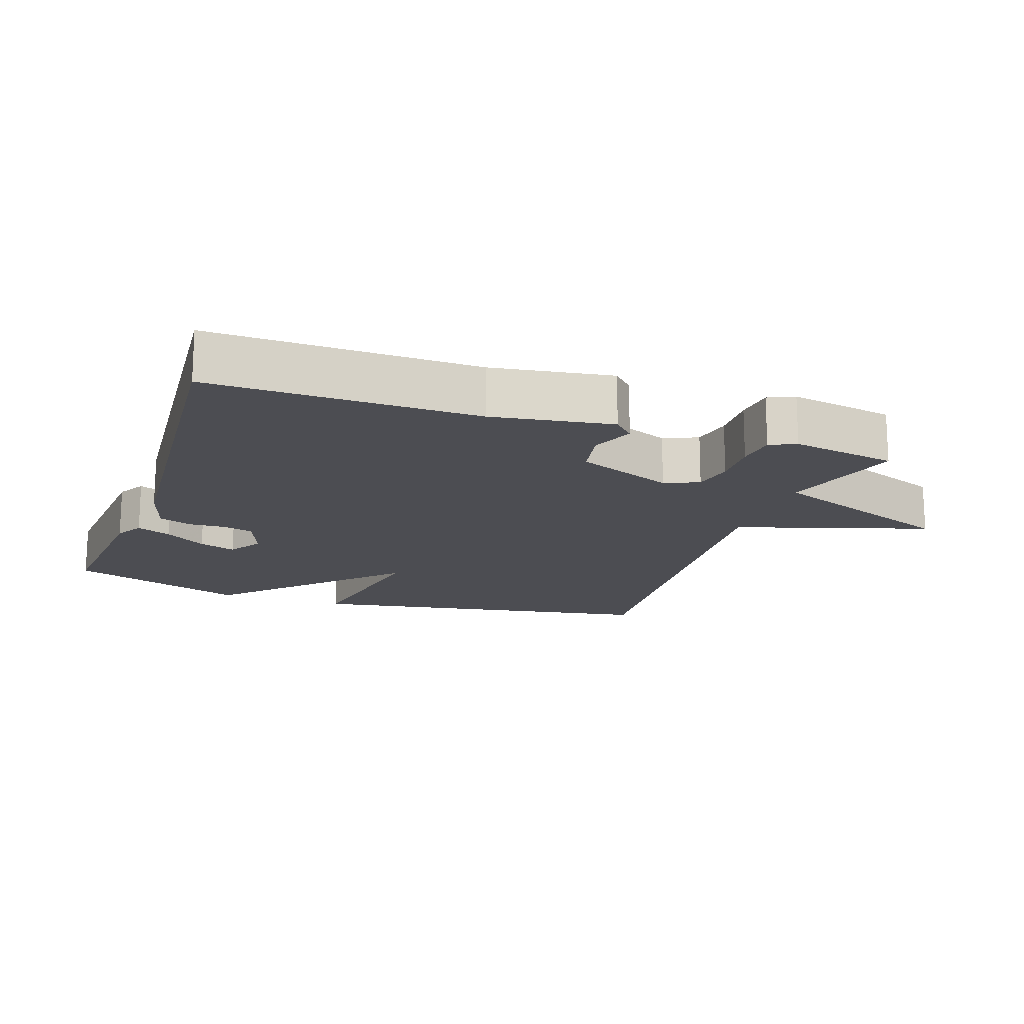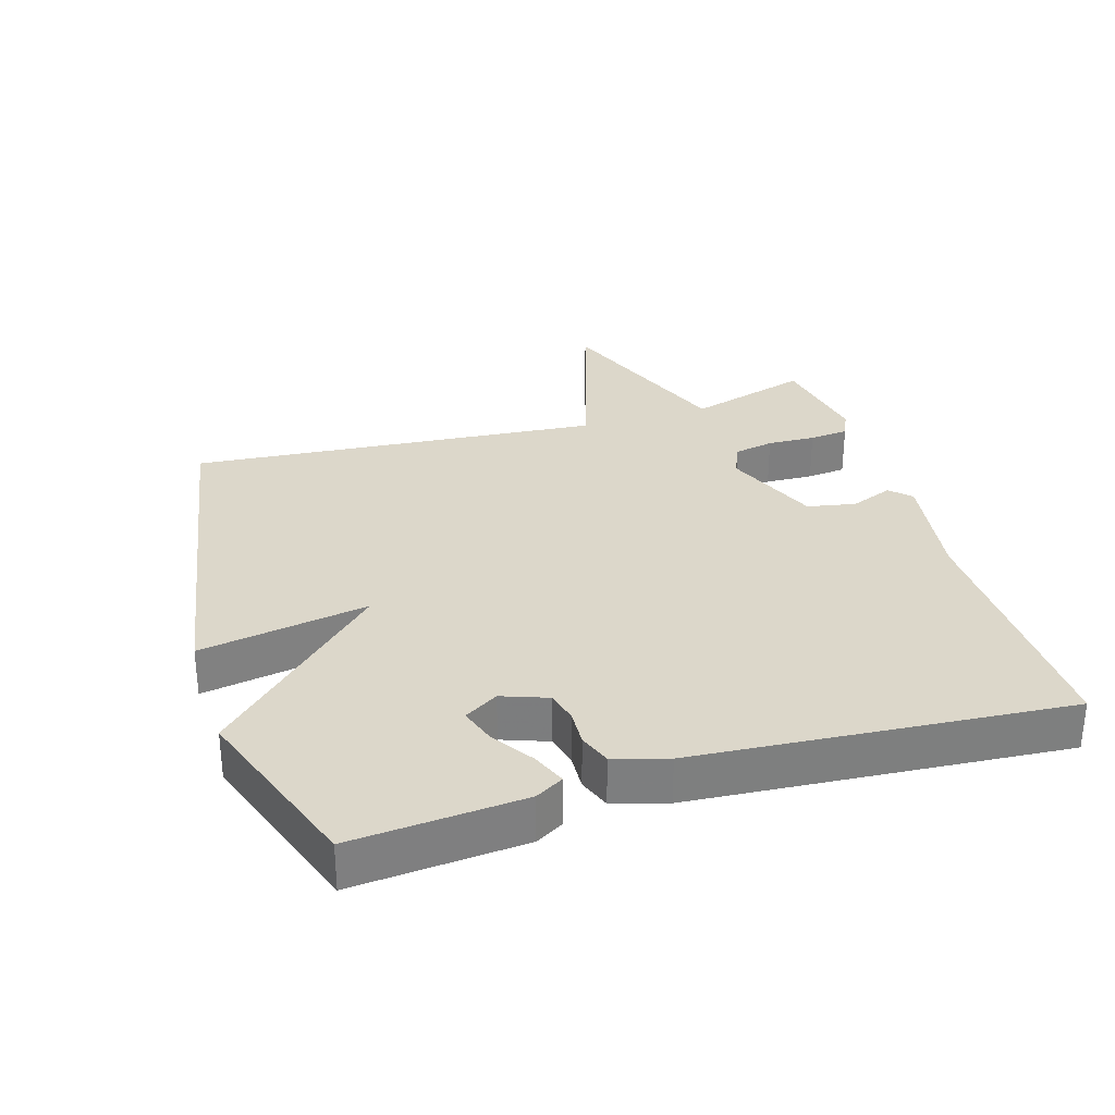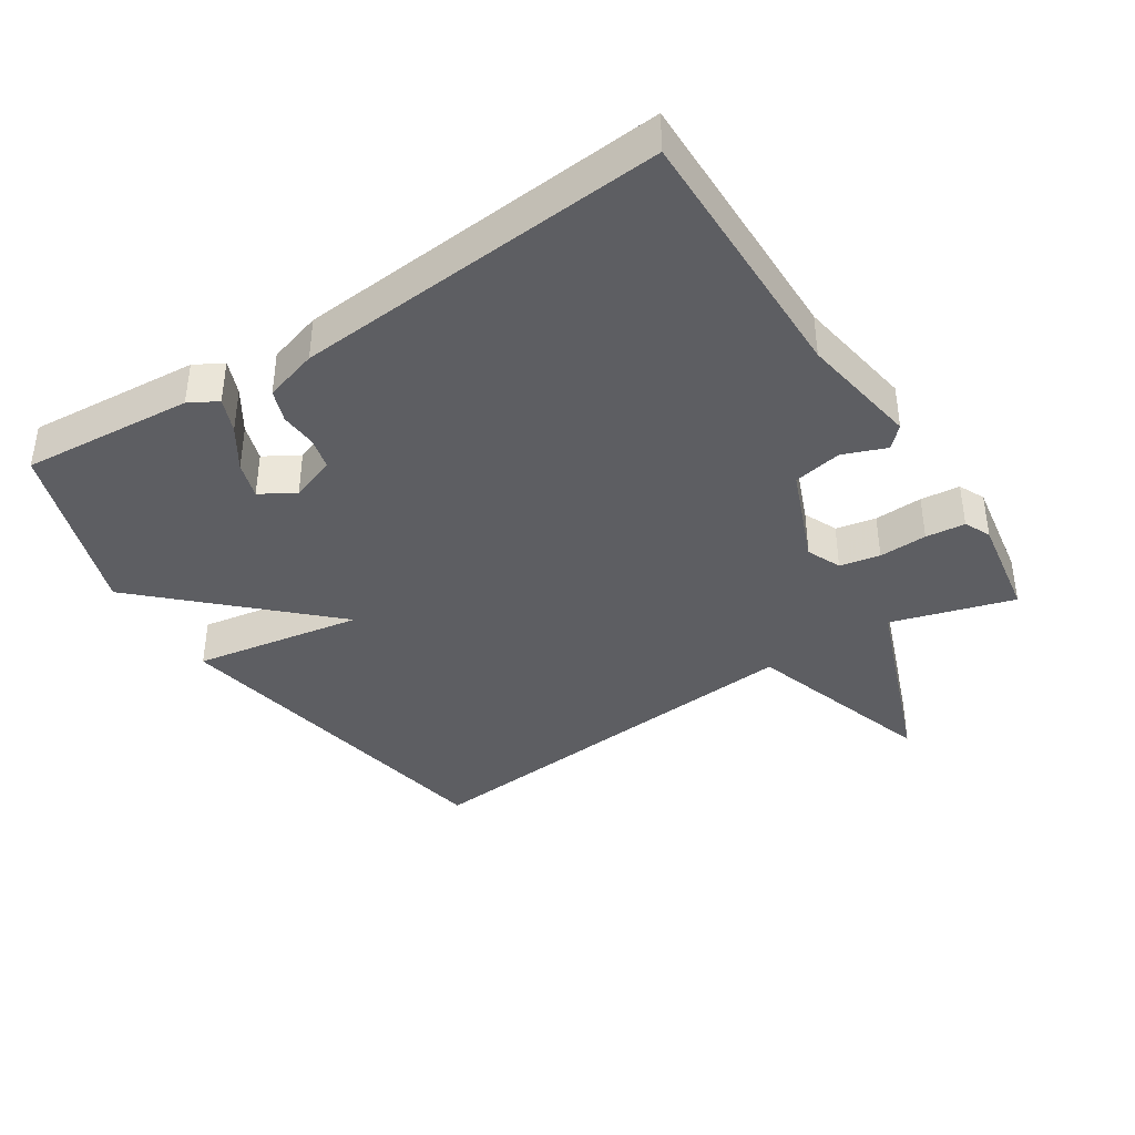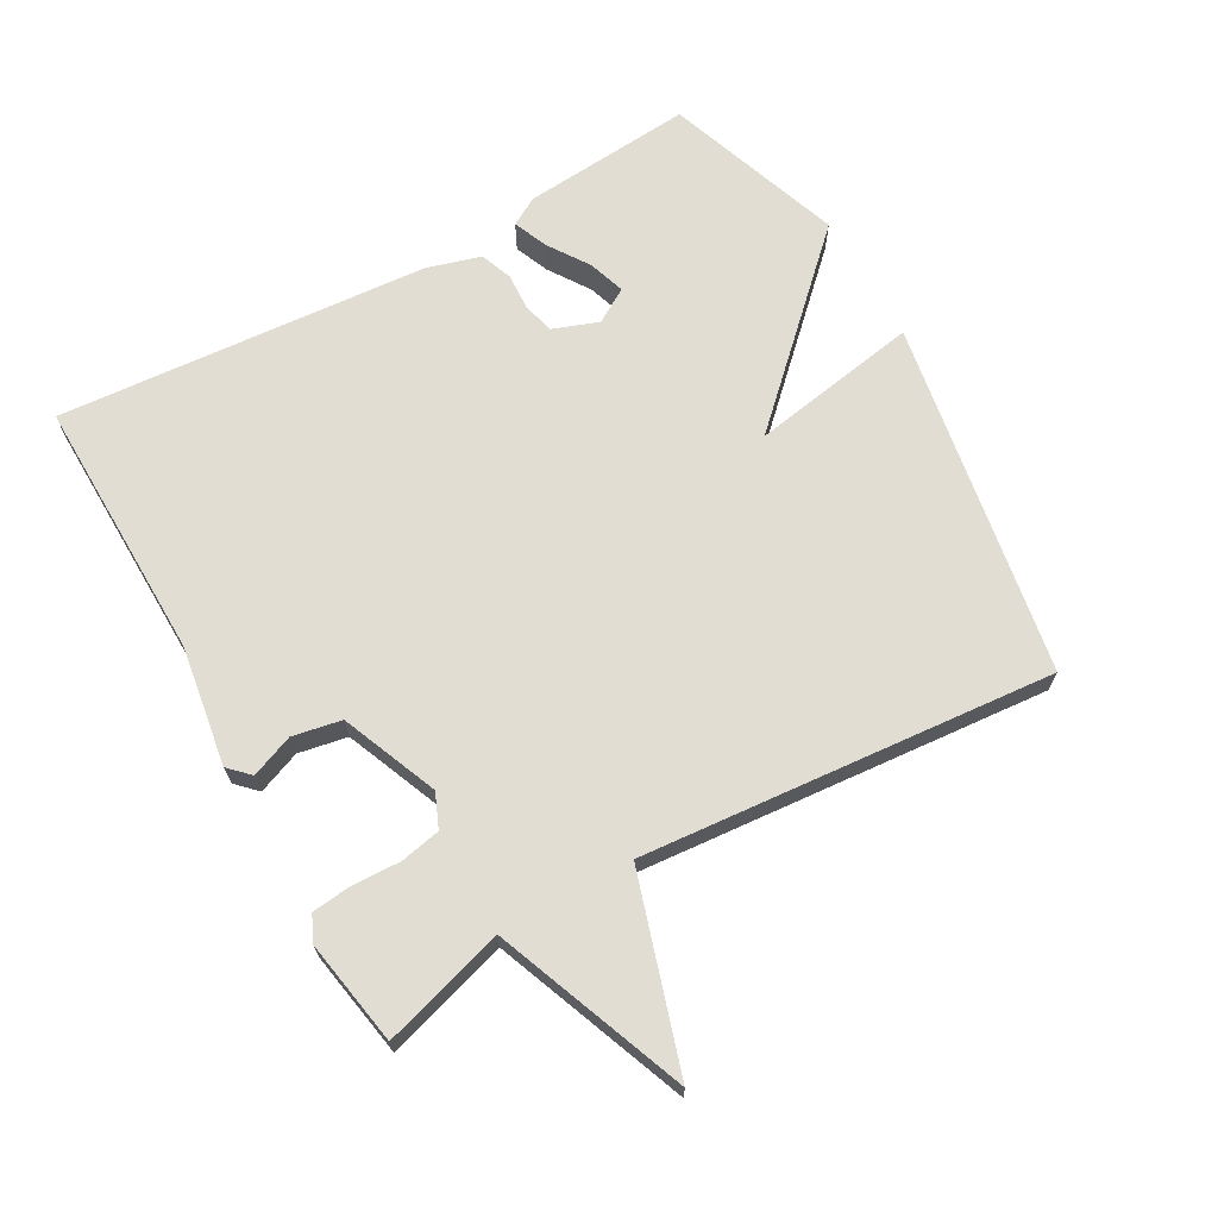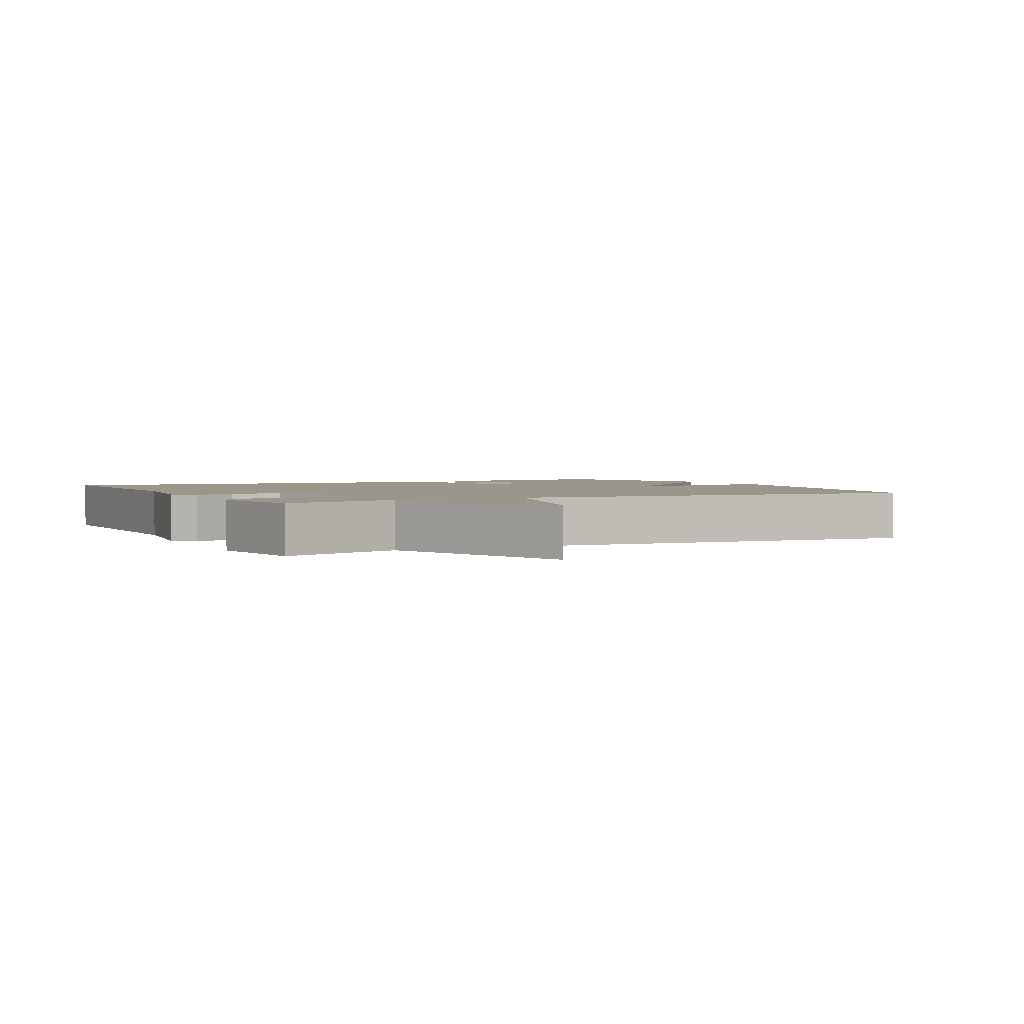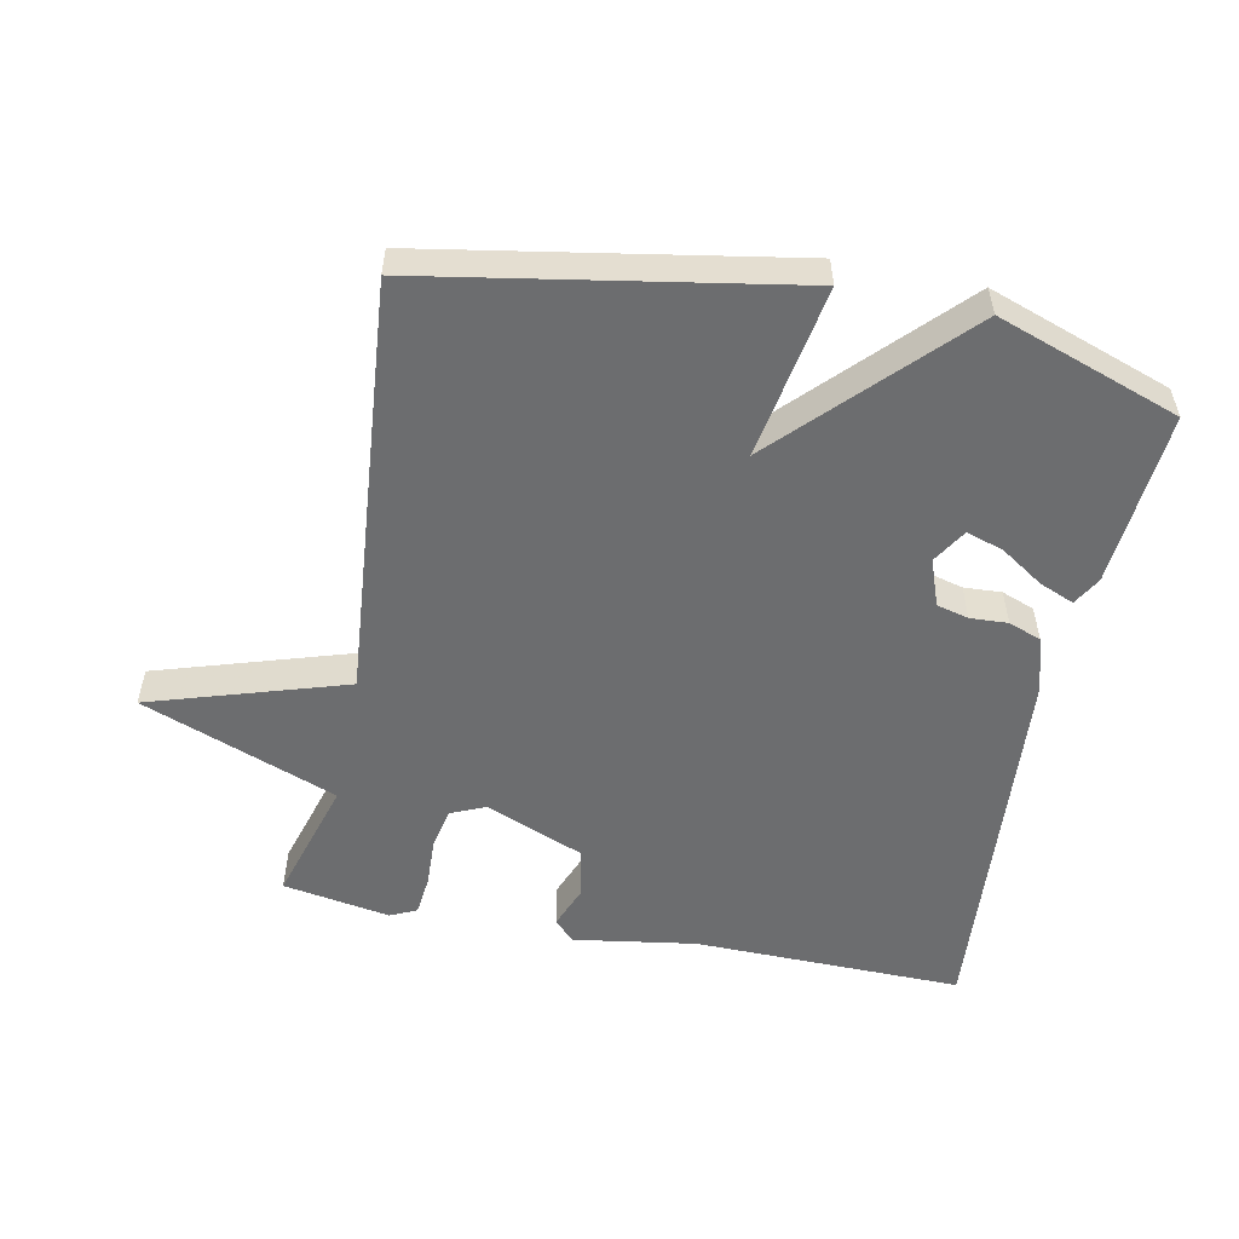
<metadata>
{"format":"obj","ext":"obj","renderer":"f3d","projection":"perspective","resolution":1024,"background":"white","views":[{"elev":-16.4,"azim":160.8,"up":"+Y"},{"elev":30.7,"azim":72.9,"up":"+Y"},{"elev":-39.3,"azim":123.1,"up":"+Y"},{"elev":68.2,"azim":-119.5,"up":"+Y"},{"elev":2.3,"azim":-117.0,"up":"+Y"},{"elev":-53.9,"azim":-11.4,"up":"+Y"}]}
</metadata>
<code>
v 0.5 0.07 0.5
v 0.48 0.07 0.244
v 0.456 0.07 0.202
v 0.405 0.07 0.223
v 0.343 0.07 0.264
v 0.288 0.07 0.282
v 0.257 0.07 0.231
v 0.282 0.07 0.163
v 0.329 0.07 0.151
v 0.384 0.07 0.154
v 0.432 0.07 0.136
v 0.456 0.07 0.056
v 0.5 0.07 -0.5
v 0.105 0.07 -0.494
v -0.074 0.07 -0.522
v -0.104 0.07 -0.492
v -0.079 0.07 -0.428
v -0.093 0.07 -0.355
v -0.238 0.07 -0.296
v -0.289 0.07 -0.318
v -0.301 0.07 -0.378
v -0.298 0.07 -0.45
v -0.304 0.07 -0.509
v -0.343 0.07 -0.527
v -0.5 0.07 -0.5
v -0.446 0.07 -0.317
v -0.732 0.07 -0.207
v -0.446 0.07 -0.117
v -0.5 0.07 0.5
v 0.033 0.07 0.593
v -0.01 0.07 0.34
v 0.233 0.07 0.593
v 0.5 0 0.5
v 0.48 0 0.244
v 0.456 0 0.202
v 0.405 0 0.223
v 0.343 0 0.264
v 0.288 0 0.282
v 0.257 0 0.231
v 0.282 0 0.163
v 0.329 0 0.151
v 0.384 0 0.154
v 0.432 0 0.136
v 0.456 0 0.056
v 0.5 0 -0.5
v 0.105 0 -0.494
v -0.074 0 -0.522
v -0.104 0 -0.492
v -0.079 0 -0.428
v -0.093 0 -0.355
v -0.238 0 -0.296
v -0.289 0 -0.318
v -0.301 0 -0.378
v -0.298 0 -0.45
v -0.304 0 -0.509
v -0.343 0 -0.527
v -0.5 0 -0.5
v -0.446 0 -0.317
v -0.732 0 -0.207
v -0.446 0 -0.117
v -0.5 0 0.5
v 0.033 0 0.593
v -0.01 0 0.34
v 0.233 0 0.593
f 31 32 1
f 28 29 30 31
f 28 31 1
f 26 27 28
f 26 28 1
f 24 25 26
f 23 24 26
f 22 23 26
f 21 22 26
f 20 21 26
f 19 20 26
f 14 15 16 17
f 14 17 18
f 13 14 18
f 12 13 18
f 11 12 18
f 10 11 18
f 9 10 18
f 8 9 18 19
f 3 4 5
f 2 3 5
f 1 2 5
f 1 5 6
f 26 1 6
f 7 8 19 26
f 6 7 26
f 33 64 63
f 63 62 61 60
f 33 63 60
f 60 59 58
f 33 60 58
f 58 57 56
f 58 56 55
f 58 55 54
f 58 54 53
f 58 53 52
f 58 52 51
f 49 48 47 46
f 50 49 46
f 50 46 45
f 50 45 44
f 50 44 43
f 50 43 42
f 50 42 41
f 51 50 41 40
f 37 36 35
f 37 35 34
f 37 34 33
f 38 37 33
f 38 33 58
f 58 51 40 39
f 58 39 38
f 1 33 34 2
f 2 34 35 3
f 3 35 36 4
f 4 36 37 5
f 5 37 38 6
f 6 38 39 7
f 7 39 40 8
f 8 40 41 9
f 9 41 42 10
f 10 42 43 11
f 11 43 44 12
f 12 44 45 13
f 13 45 46 14
f 14 46 47 15
f 15 47 48 16
f 16 48 49 17
f 17 49 50 18
f 18 50 51 19
f 19 51 52 20
f 20 52 53 21
f 21 53 54 22
f 22 54 55 23
f 23 55 56 24
f 24 56 57 25
f 25 57 58 26
f 26 58 59 27
f 27 59 60 28
f 28 60 61 29
f 29 61 62 30
f 30 62 63 31
f 31 63 64 32
f 32 64 33 1

</code>
